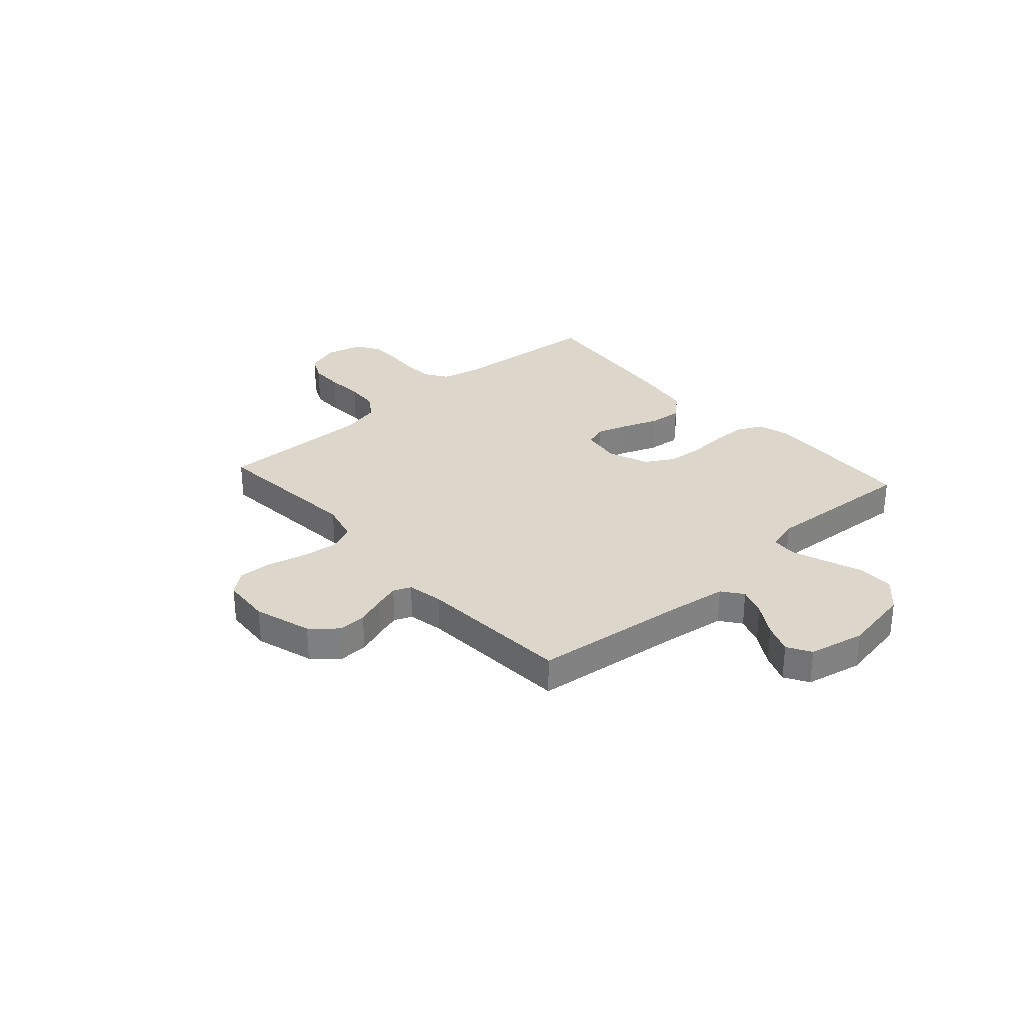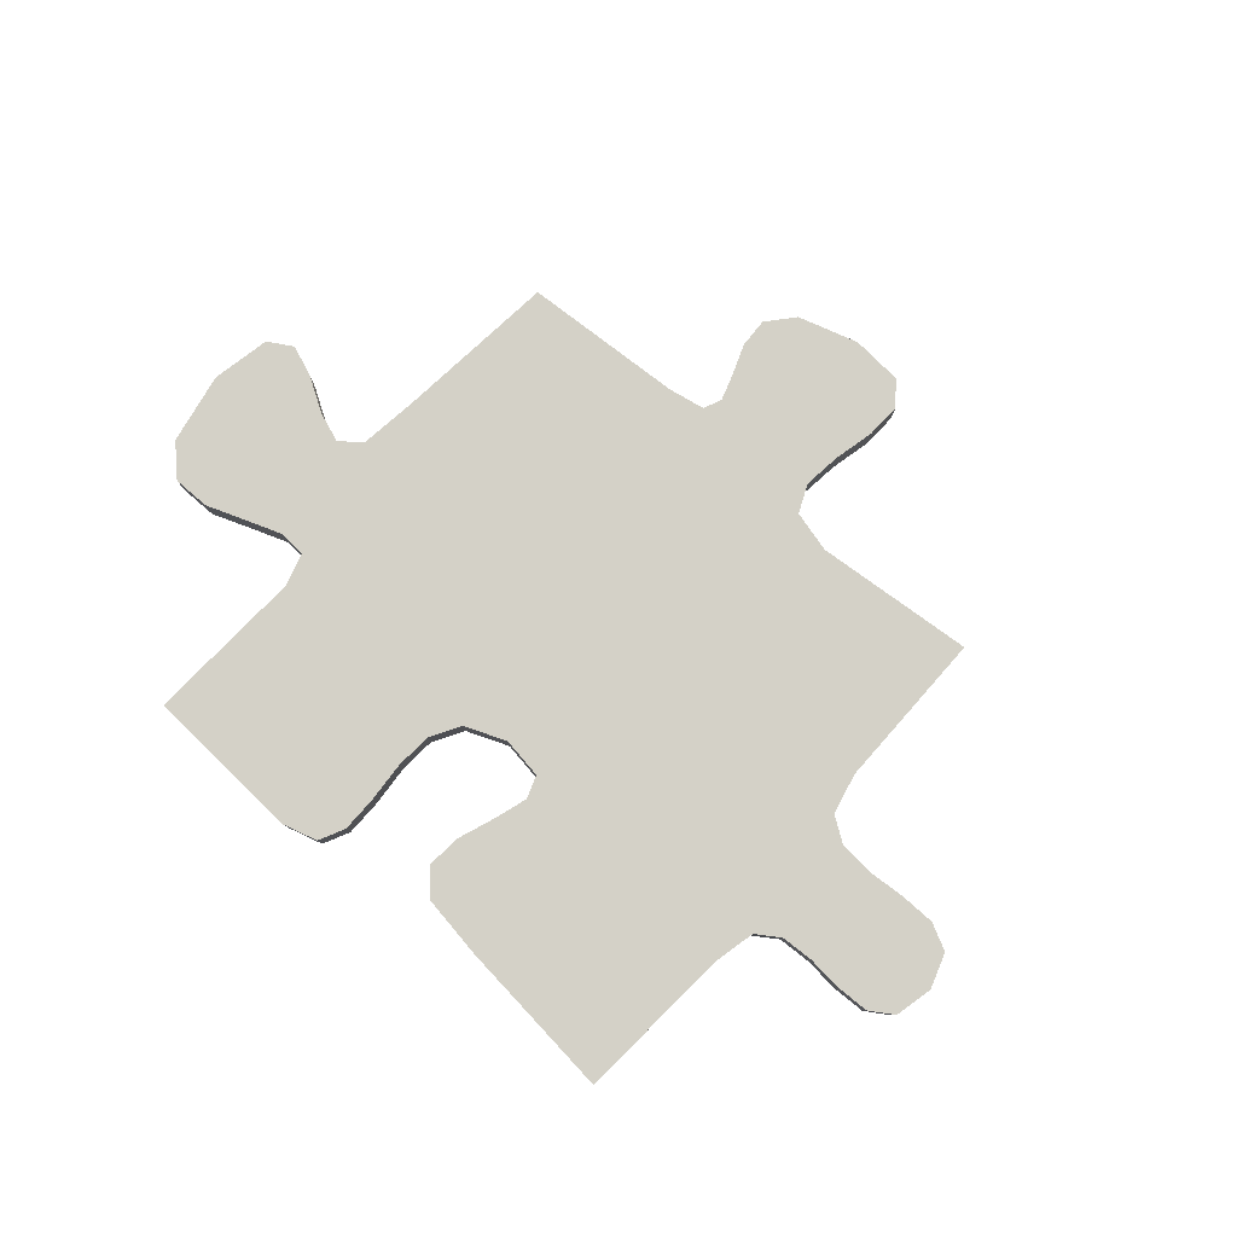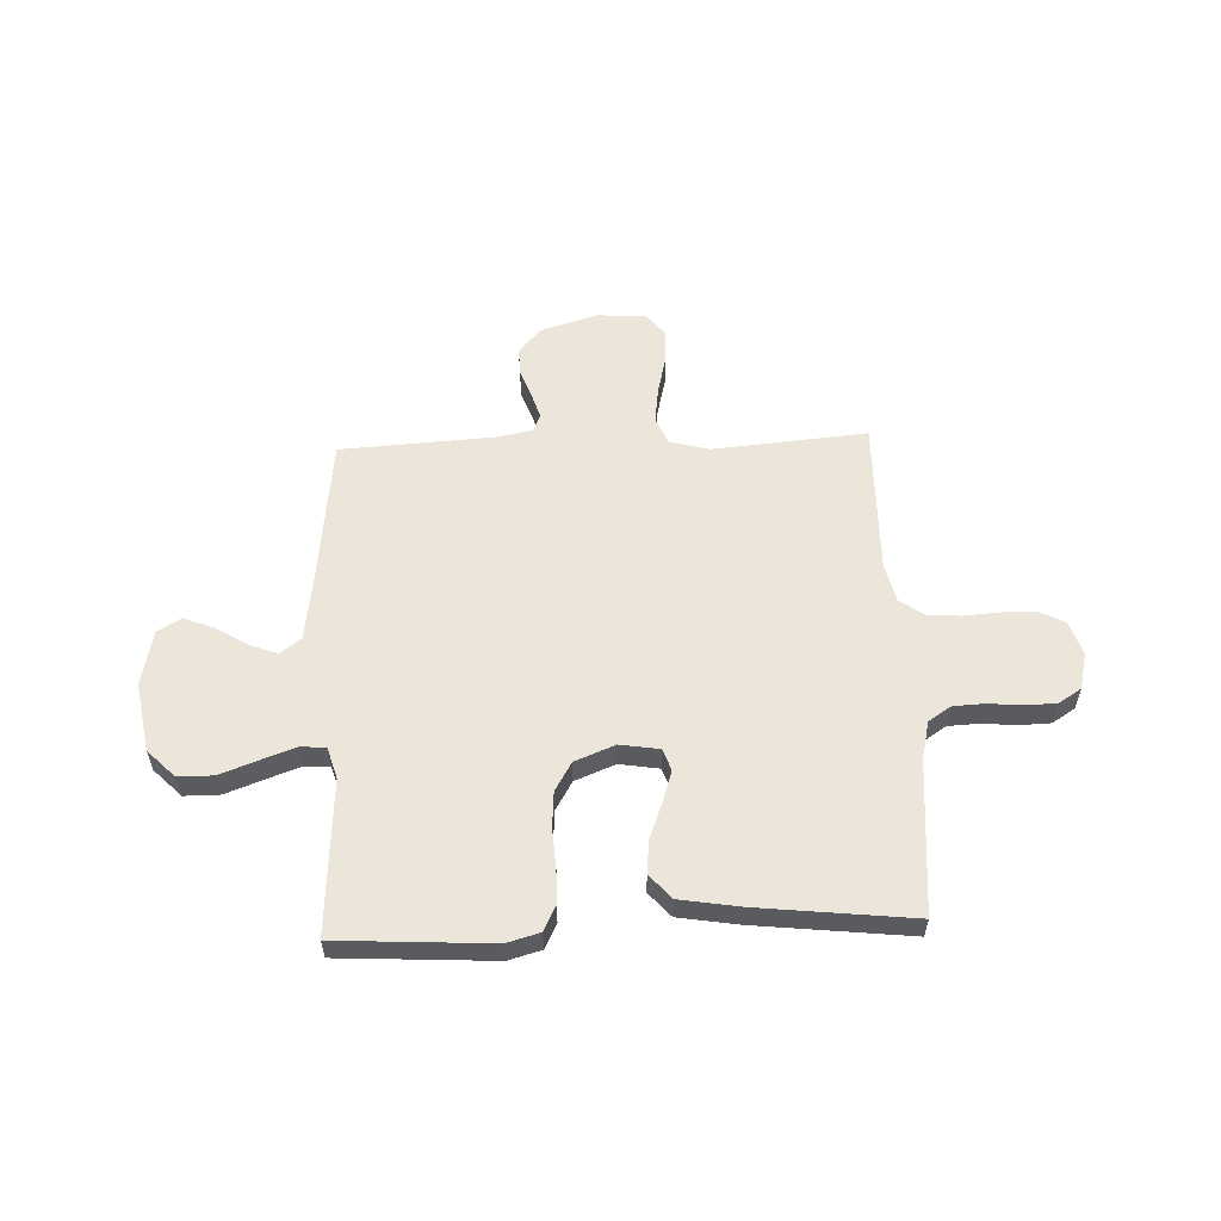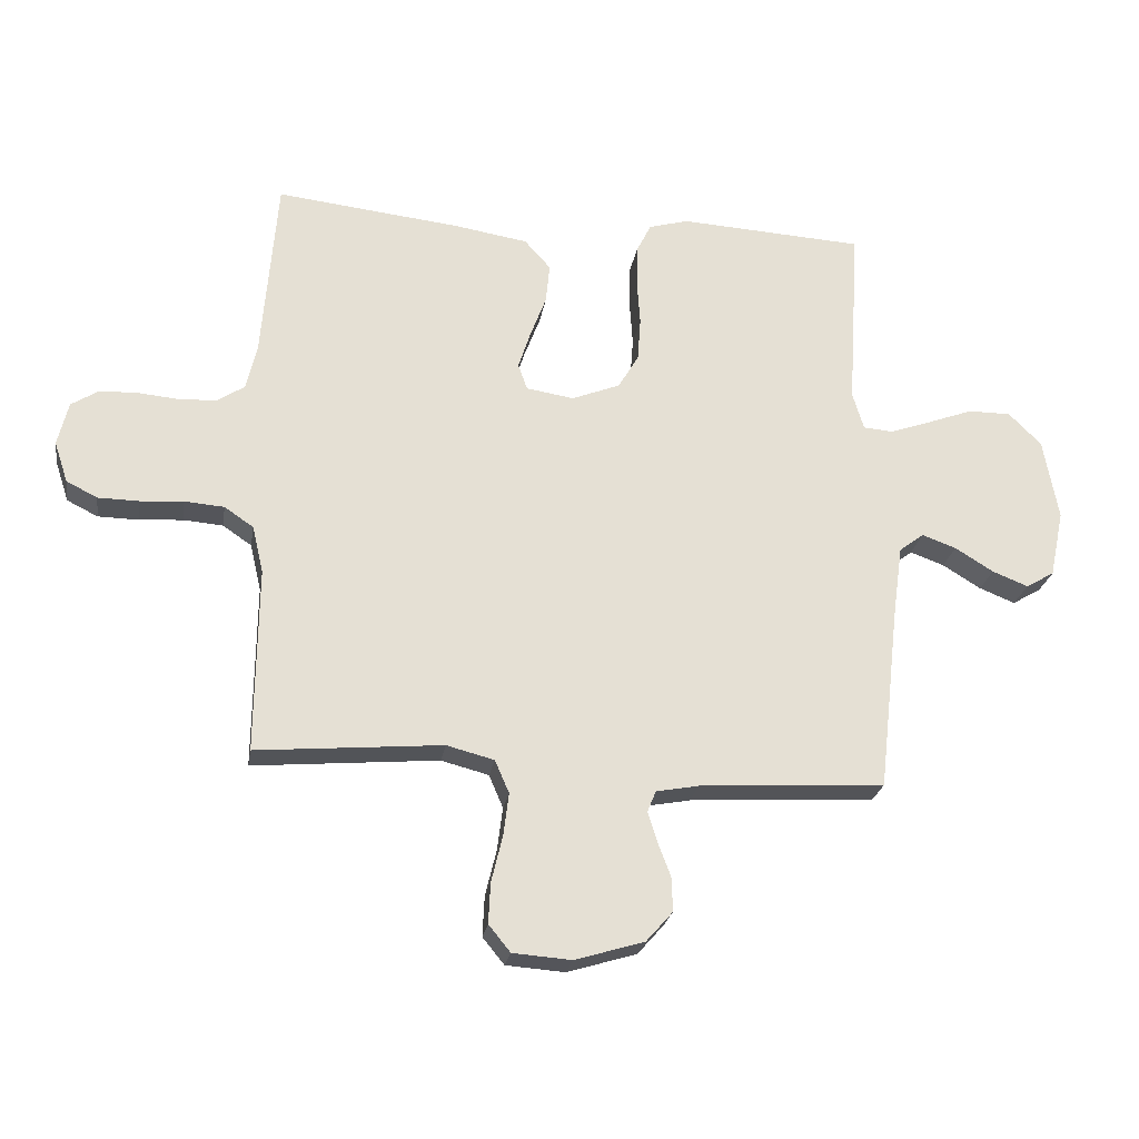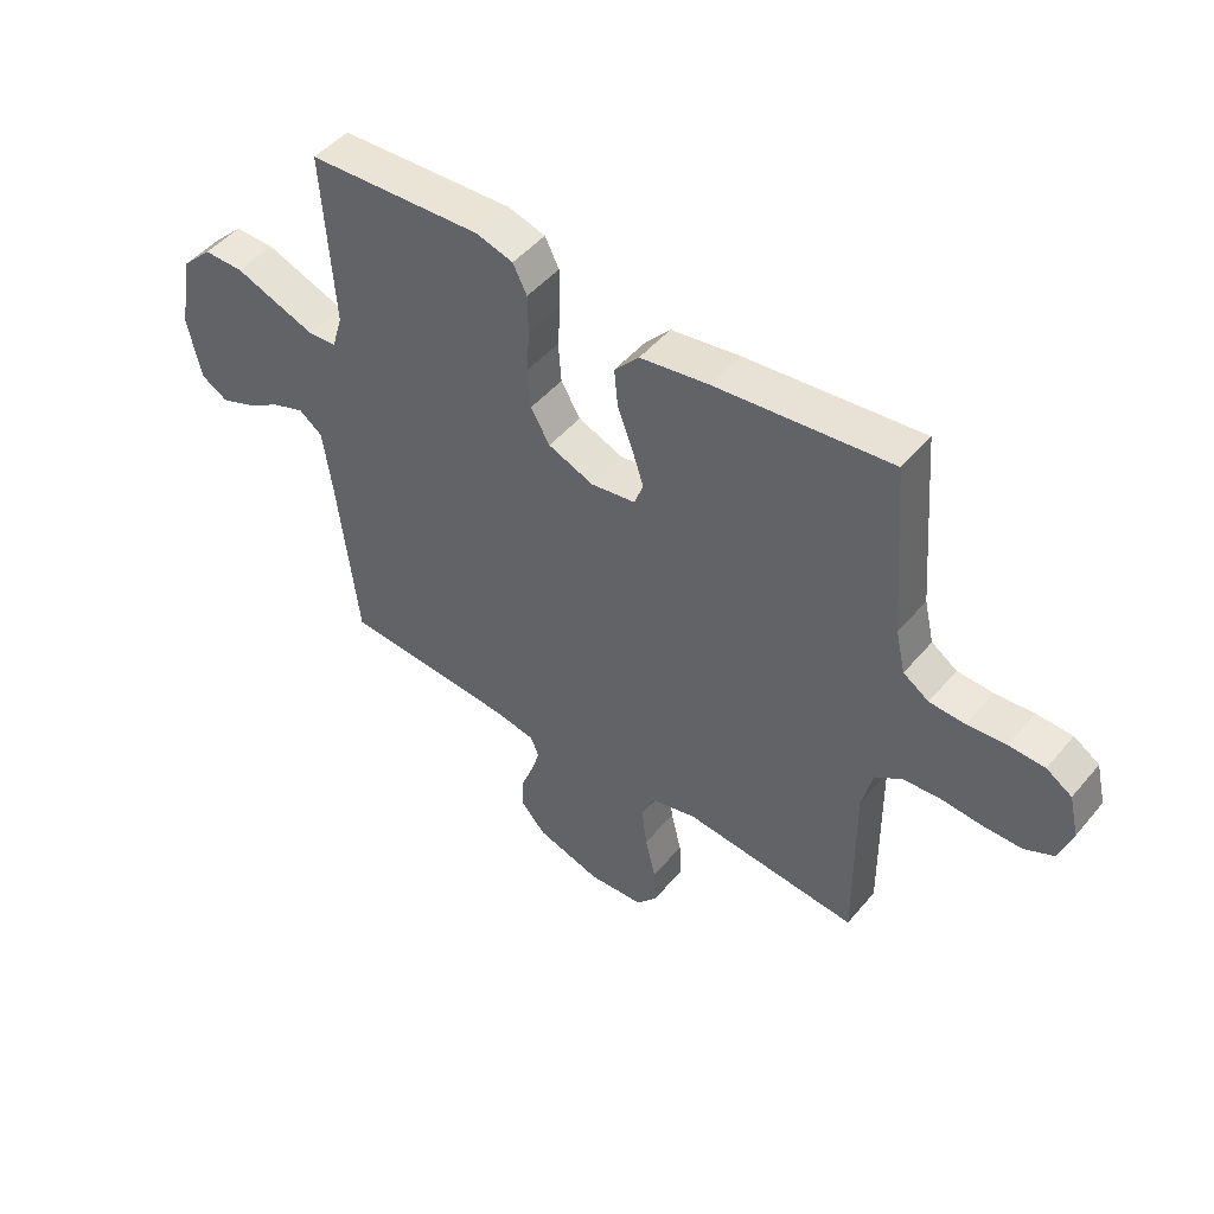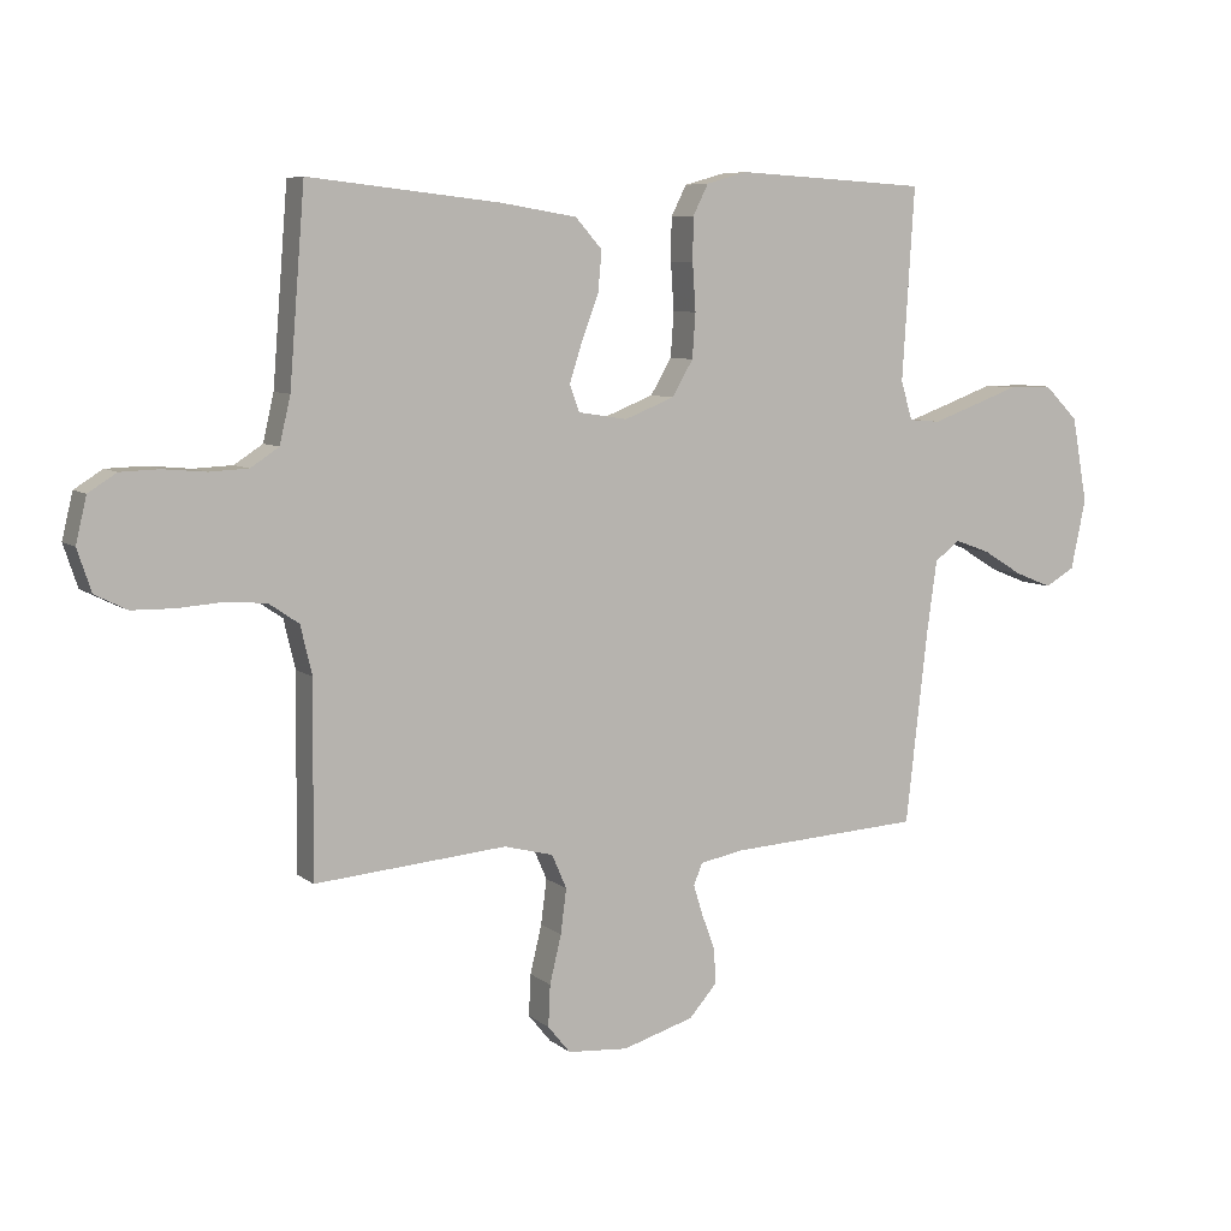
<metadata>
{"format":"obj","ext":"obj","renderer":"f3d","projection":"perspective","resolution":1024,"background":"white","views":[{"elev":30.4,"azim":-131.8,"up":"+Y"},{"elev":79.8,"azim":40.8,"up":"+Y"},{"elev":57.4,"azim":-2.2,"up":"+Y"},{"elev":-24.3,"azim":170.8,"up":"+Z"},{"elev":48.4,"azim":38.1,"up":"+Z"},{"elev":7.2,"azim":153.5,"up":"+Z"}]}
</metadata>
<code>
v 0.5 0.07 0.5
v 0.524 0.07 0.2
v 0.541 0.07 0.127
v 0.585 0.07 0.098
v 0.646 0.07 0.095
v 0.712 0.07 0.101
v 0.773 0.07 0.099
v 0.817 0.07 0.071
v 0.834 0.07 0
v 0.812 0.07 -0.066
v 0.762 0.07 -0.091
v 0.697 0.07 -0.092
v 0.626 0.07 -0.087
v 0.562 0.07 -0.092
v 0.515 0.07 -0.124
v 0.497 0.07 -0.2
v 0.5 0.07 -0.5
v 0.2 0.07 -0.474
v 0.123 0.07 -0.494
v 0.1 0.07 -0.547
v 0.109 0.07 -0.617
v 0.127 0.07 -0.692
v 0.13 0.07 -0.757
v 0.095 0.07 -0.8
v 0 0.07 -0.807
v -0.112 0.07 -0.773
v -0.155 0.07 -0.724
v -0.153 0.07 -0.669
v -0.132 0.07 -0.613
v -0.117 0.07 -0.565
v -0.131 0.07 -0.531
v -0.2 0.07 -0.518
v -0.5 0.07 -0.5
v -0.534 0.07 -0.2
v -0.55 0.07 -0.085
v -0.59 0.07 -0.055
v -0.645 0.07 -0.075
v -0.707 0.07 -0.113
v -0.765 0.07 -0.136
v -0.811 0.07 -0.109
v -0.834 0.07 0
v -0.81 0.07 0.133
v -0.757 0.07 0.186
v -0.688 0.07 0.186
v -0.615 0.07 0.159
v -0.548 0.07 0.135
v -0.499 0.07 0.139
v -0.481 0.07 0.2
v -0.5 0.07 0.5
v -0.2 0.07 0.517
v -0.136 0.07 0.499
v -0.112 0.07 0.451
v -0.111 0.07 0.384
v -0.116 0.07 0.309
v -0.111 0.07 0.239
v -0.078 0.07 0.183
v 0 0.07 0.152
v 0.077 0.07 0.164
v 0.092 0.07 0.206
v 0.072 0.07 0.268
v 0.046 0.07 0.337
v 0.04 0.07 0.401
v 0.082 0.07 0.448
v 0.2 0.07 0.467
v 0.5 0 0.5
v 0.524 0 0.2
v 0.541 0 0.127
v 0.585 0 0.098
v 0.646 0 0.095
v 0.712 0 0.101
v 0.773 0 0.099
v 0.817 0 0.071
v 0.834 0 0
v 0.812 0 -0.066
v 0.762 0 -0.091
v 0.697 0 -0.092
v 0.626 0 -0.087
v 0.562 0 -0.092
v 0.515 0 -0.124
v 0.497 0 -0.2
v 0.5 0 -0.5
v 0.2 0 -0.474
v 0.123 0 -0.494
v 0.1 0 -0.547
v 0.109 0 -0.617
v 0.127 0 -0.692
v 0.13 0 -0.757
v 0.095 0 -0.8
v 0 0 -0.807
v -0.112 0 -0.773
v -0.155 0 -0.724
v -0.153 0 -0.669
v -0.132 0 -0.613
v -0.117 0 -0.565
v -0.131 0 -0.531
v -0.2 0 -0.518
v -0.5 0 -0.5
v -0.534 0 -0.2
v -0.55 0 -0.085
v -0.59 0 -0.055
v -0.645 0 -0.075
v -0.707 0 -0.113
v -0.765 0 -0.136
v -0.811 0 -0.109
v -0.834 0 0
v -0.81 0 0.133
v -0.757 0 0.186
v -0.688 0 0.186
v -0.615 0 0.159
v -0.548 0 0.135
v -0.499 0 0.139
v -0.481 0 0.2
v -0.5 0 0.5
v -0.2 0 0.517
v -0.136 0 0.499
v -0.112 0 0.451
v -0.111 0 0.384
v -0.116 0 0.309
v -0.111 0 0.239
v -0.078 0 0.183
v 0 0 0.152
v 0.077 0 0.164
v 0.092 0 0.206
v 0.072 0 0.268
v 0.046 0 0.337
v 0.04 0 0.401
v 0.082 0 0.448
v 0.2 0 0.467
f 64 1 2
f 63 64 2
f 62 63 2
f 61 62 2
f 60 61 2
f 59 60 2 3
f 58 59 3 4
f 57 58 4
f 52 53 54
f 51 52 54
f 50 51 54
f 49 50 54
f 48 49 54
f 47 48 54 55
f 43 44 45
f 42 43 45
f 41 42 45
f 40 41 45
f 39 40 45
f 38 39 45
f 37 38 45
f 36 37 45 46
f 35 36 46 47
f 32 33 34
f 47 55 56
f 35 47 56
f 34 35 56
f 32 34 56
f 31 32 56
f 27 28 29
f 26 27 29
f 25 26 29
f 24 25 29
f 23 24 29
f 22 23 29
f 21 22 29
f 20 21 29 30
f 16 17 18
f 15 16 18 19
f 11 12 13
f 10 11 13
f 9 10 13
f 8 9 13
f 7 8 13
f 6 7 13
f 5 6 13
f 4 5 13 14
f 57 4 14 15
f 31 56 57
f 30 31 57
f 20 30 57
f 19 20 57
f 15 19 57
f 66 65 128
f 66 128 127
f 66 127 126
f 66 126 125
f 66 125 124
f 67 66 124 123
f 68 67 123 122
f 68 122 121
f 118 117 116
f 118 116 115
f 118 115 114
f 118 114 113
f 118 113 112
f 119 118 112 111
f 109 108 107
f 109 107 106
f 109 106 105
f 109 105 104
f 109 104 103
f 109 103 102
f 109 102 101
f 110 109 101 100
f 111 110 100 99
f 98 97 96
f 120 119 111
f 120 111 99
f 120 99 98
f 120 98 96
f 120 96 95
f 93 92 91
f 93 91 90
f 93 90 89
f 93 89 88
f 93 88 87
f 93 87 86
f 93 86 85
f 94 93 85 84
f 82 81 80
f 83 82 80 79
f 77 76 75
f 77 75 74
f 77 74 73
f 77 73 72
f 77 72 71
f 77 71 70
f 77 70 69
f 78 77 69 68
f 79 78 68 121
f 121 120 95
f 121 95 94
f 121 94 84
f 121 84 83
f 121 83 79
f 1 65 66 2
f 2 66 67 3
f 3 67 68 4
f 4 68 69 5
f 5 69 70 6
f 6 70 71 7
f 7 71 72 8
f 8 72 73 9
f 9 73 74 10
f 10 74 75 11
f 11 75 76 12
f 12 76 77 13
f 13 77 78 14
f 14 78 79 15
f 15 79 80 16
f 16 80 81 17
f 17 81 82 18
f 18 82 83 19
f 19 83 84 20
f 20 84 85 21
f 21 85 86 22
f 22 86 87 23
f 23 87 88 24
f 24 88 89 25
f 25 89 90 26
f 26 90 91 27
f 27 91 92 28
f 28 92 93 29
f 29 93 94 30
f 30 94 95 31
f 31 95 96 32
f 32 96 97 33
f 33 97 98 34
f 34 98 99 35
f 35 99 100 36
f 36 100 101 37
f 37 101 102 38
f 38 102 103 39
f 39 103 104 40
f 40 104 105 41
f 41 105 106 42
f 42 106 107 43
f 43 107 108 44
f 44 108 109 45
f 45 109 110 46
f 46 110 111 47
f 47 111 112 48
f 48 112 113 49
f 49 113 114 50
f 50 114 115 51
f 51 115 116 52
f 52 116 117 53
f 53 117 118 54
f 54 118 119 55
f 55 119 120 56
f 56 120 121 57
f 57 121 122 58
f 58 122 123 59
f 59 123 124 60
f 60 124 125 61
f 61 125 126 62
f 62 126 127 63
f 63 127 128 64
f 64 128 65 1

</code>
